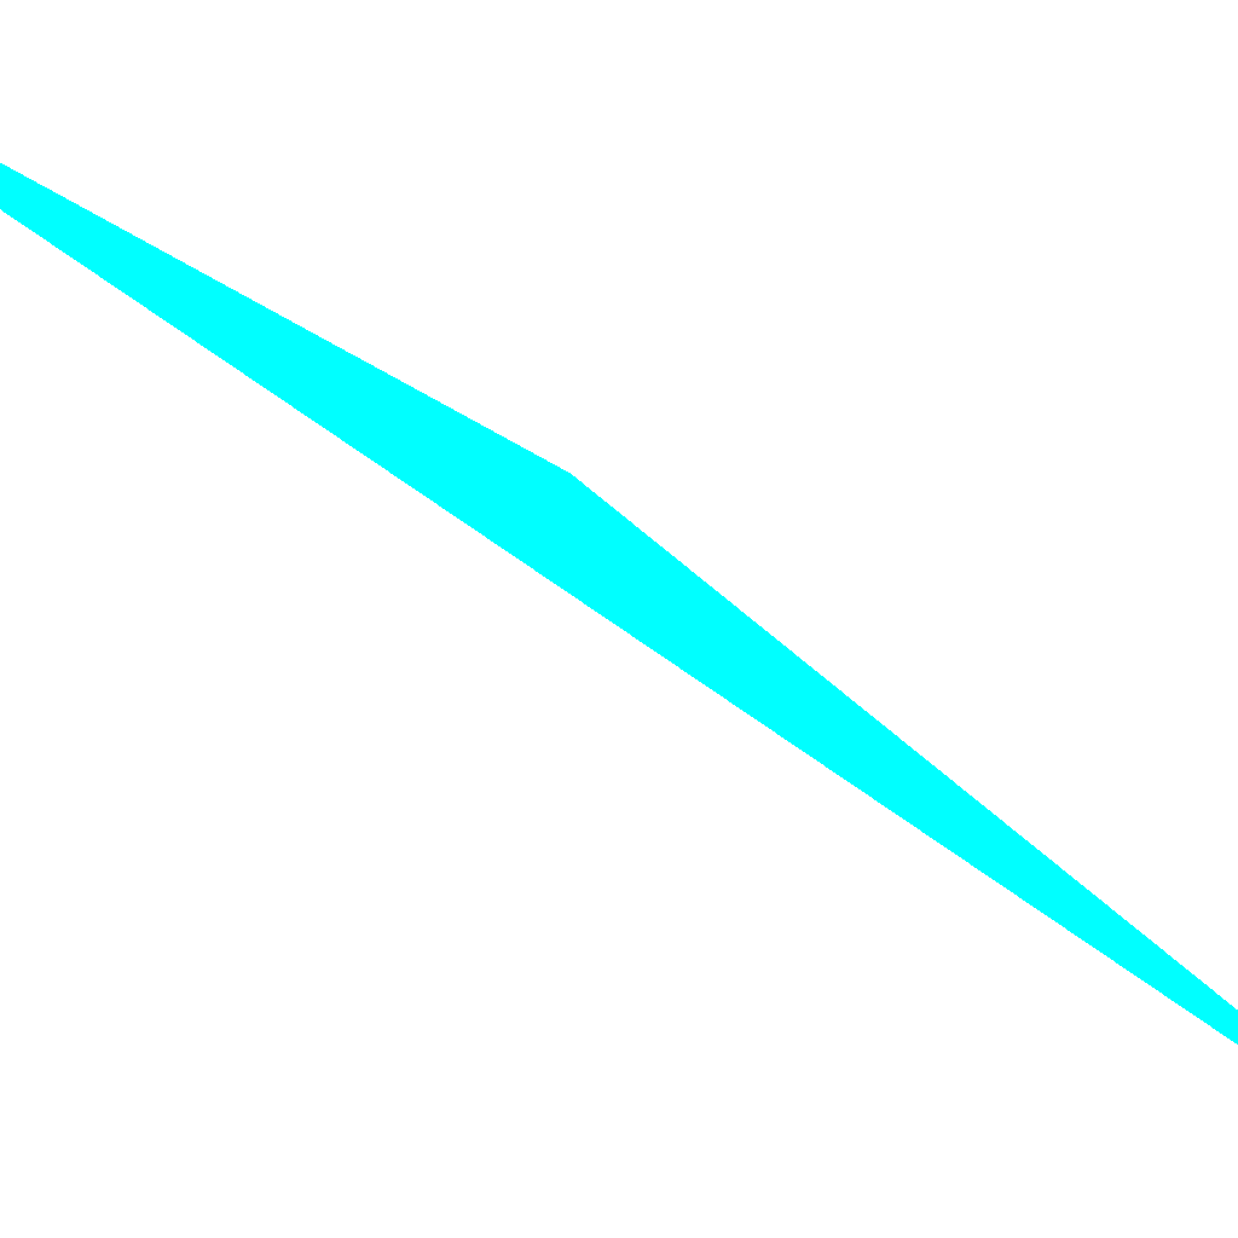
<metadata>
{"format":"obj","ext":"obj","renderer":"f3d","projection":"perspective","resolution":1024,"background":"white","views":[{"elev":-75.0,"azim":32.5,"up":"+Z"}]}
</metadata>
<code>
o geometry_0
v 6.125e+05 5.855e+06 664 0 1 1
v 6.125e+05 5.855e+06 664 0 1 1
v 6.125e+05 5.855e+06 664 0 1 1
f 3 1 2

</code>
